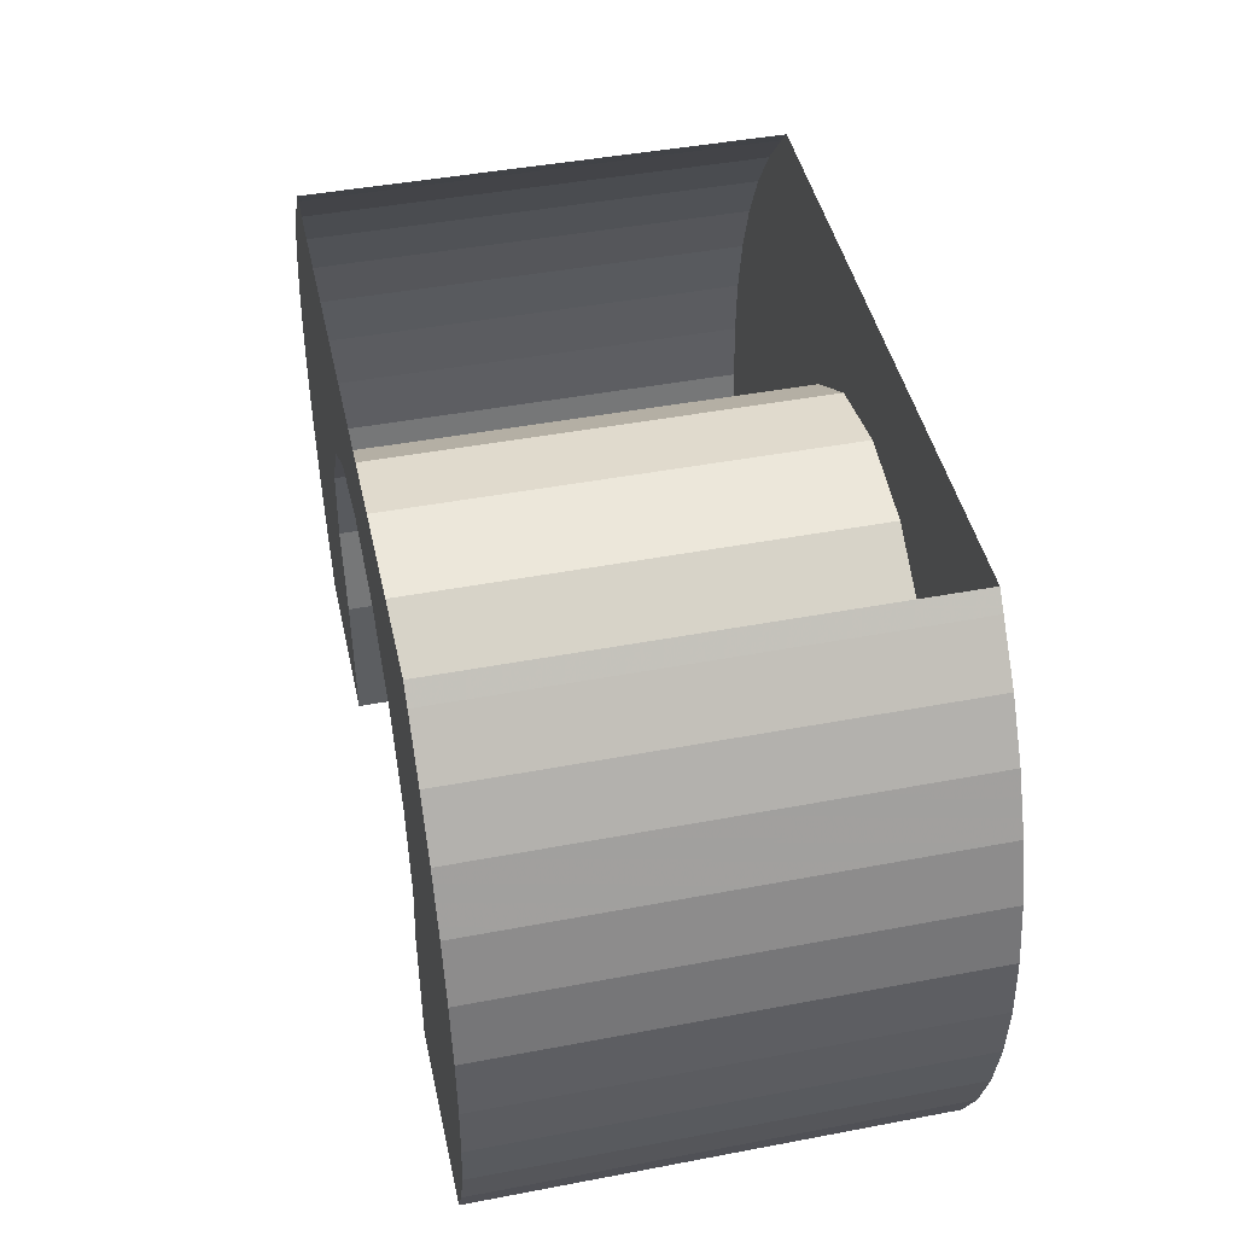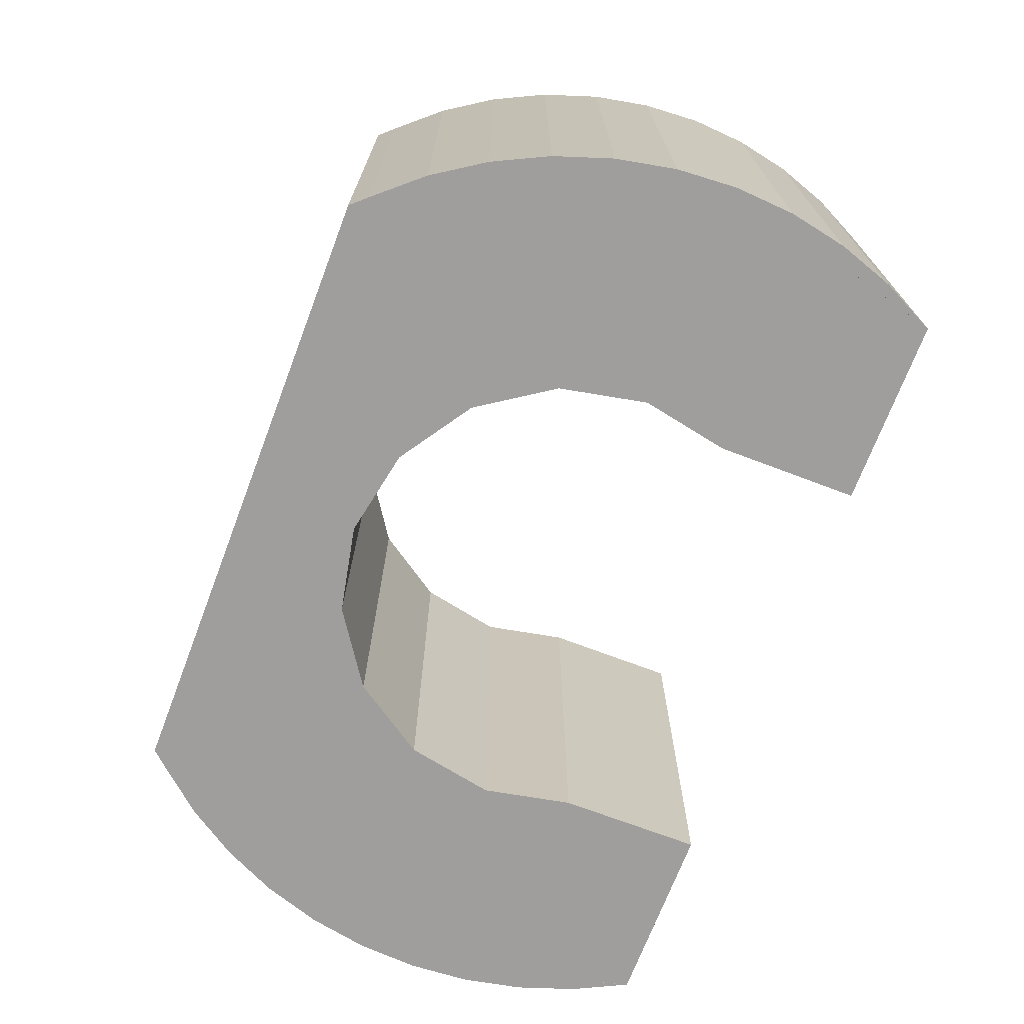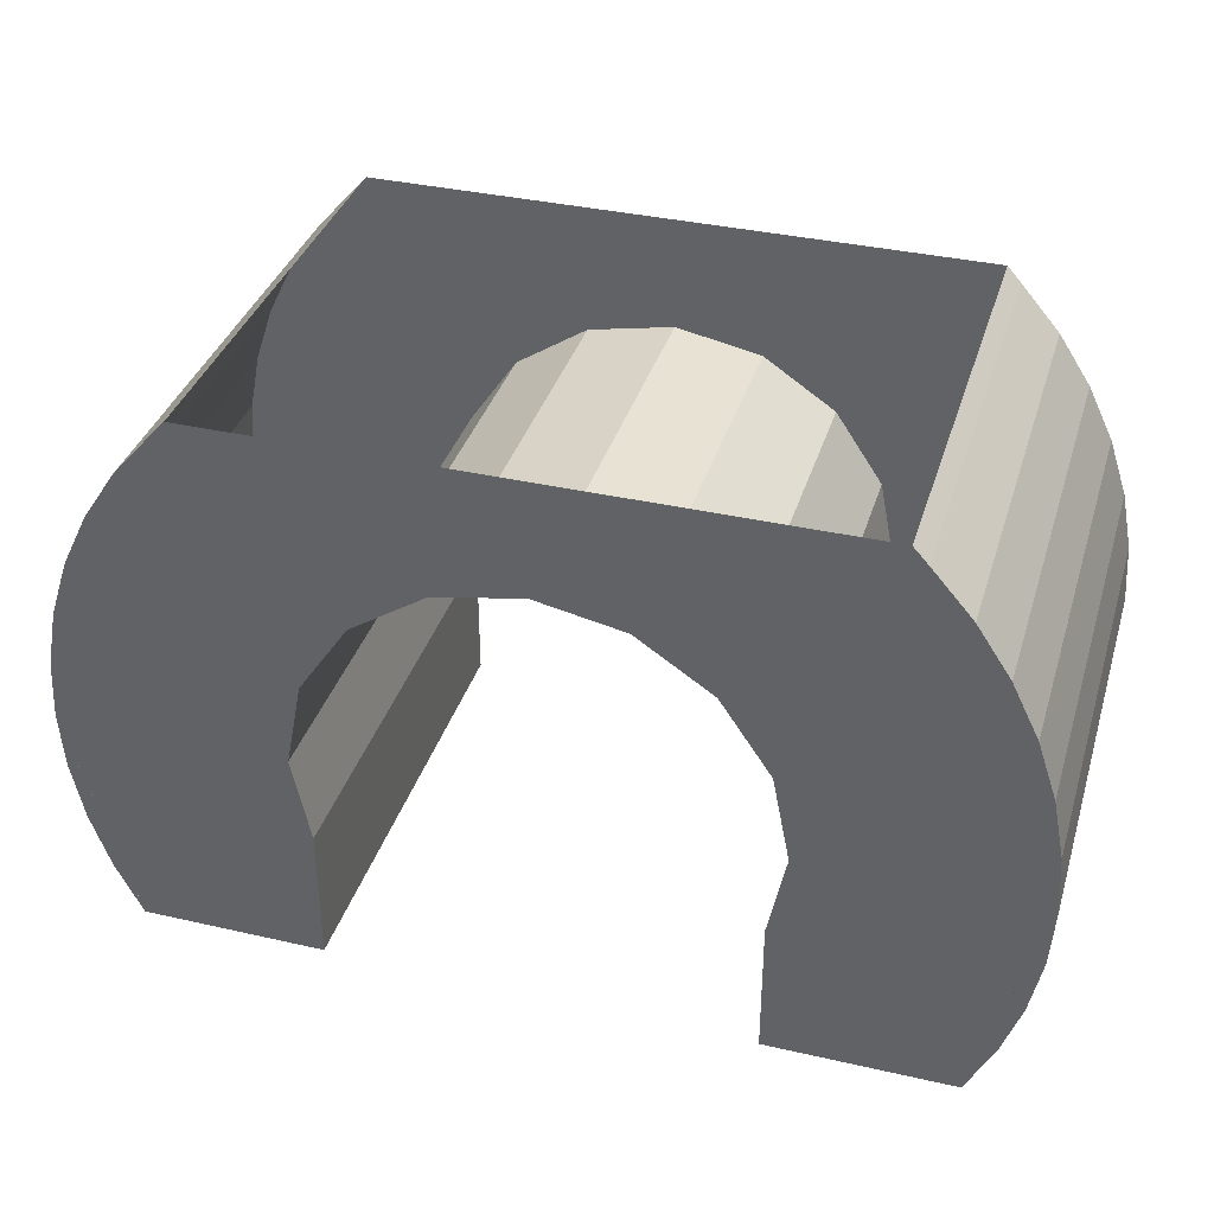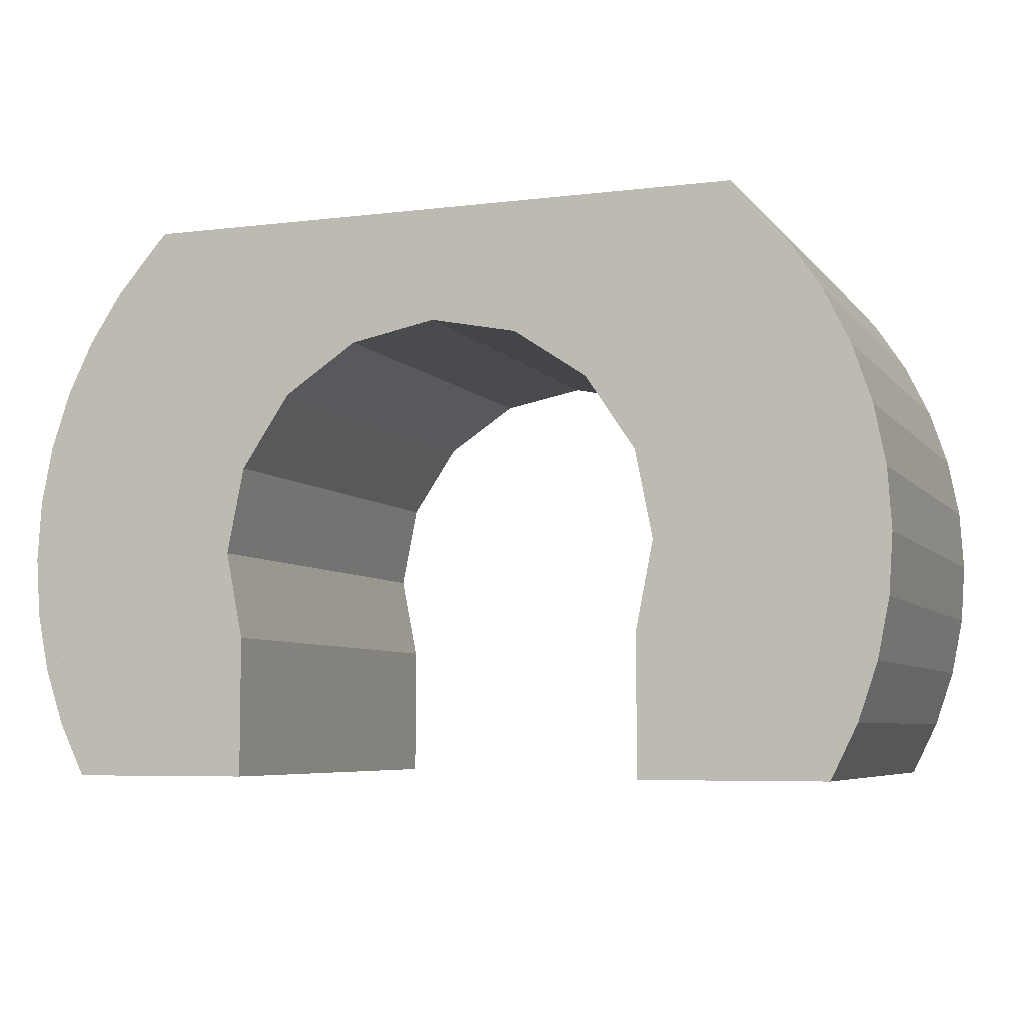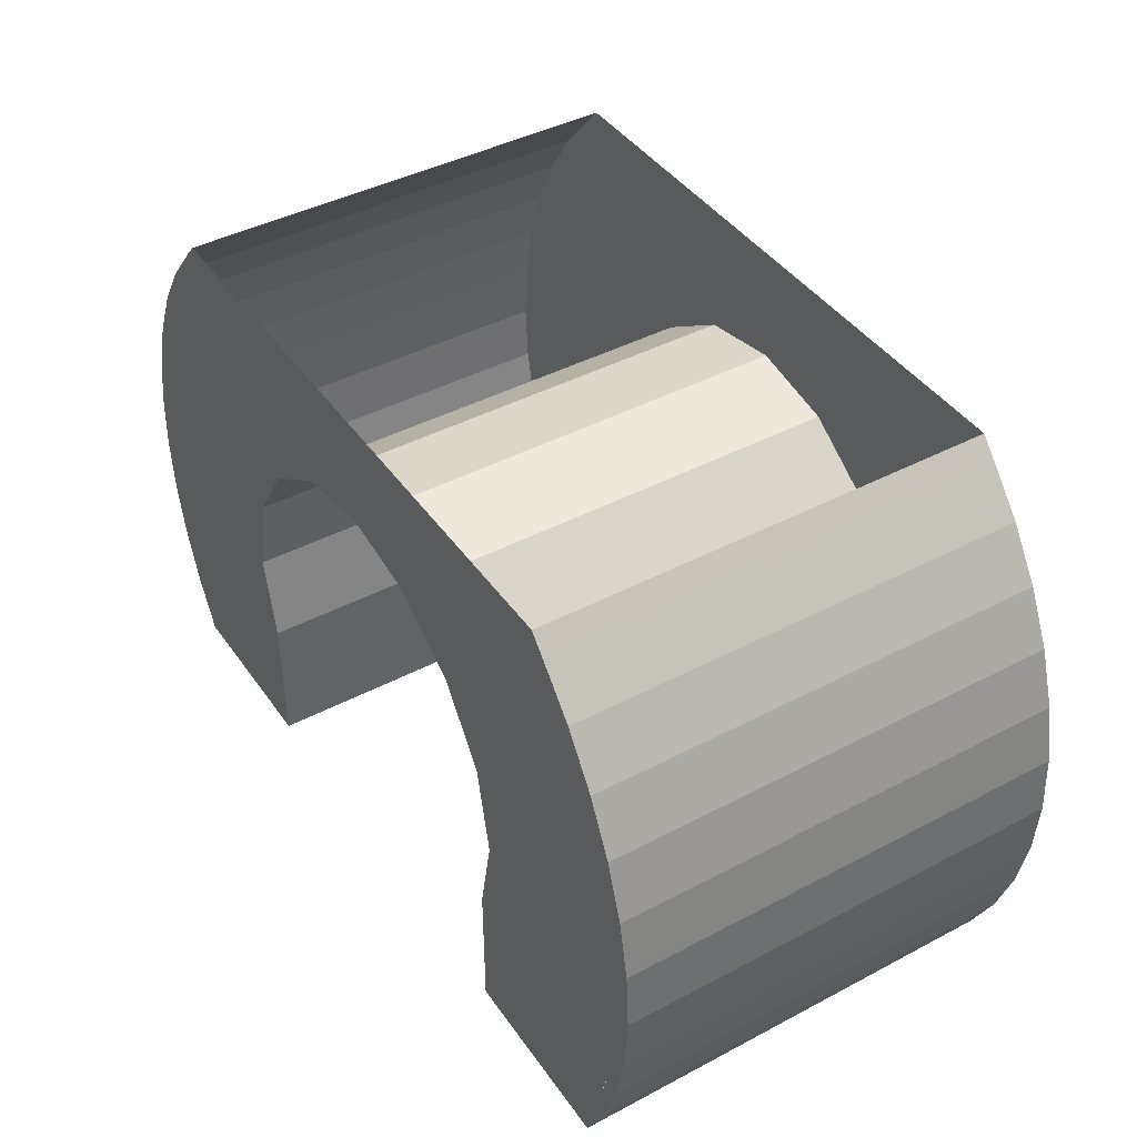
<metadata>
{"format":"obj","ext":"obj","renderer":"f3d","projection":"perspective","resolution":1024,"background":"white","views":[{"elev":44.9,"azim":77.6,"up":"+Z"},{"elev":-71.0,"azim":69.2,"up":"+Y"},{"elev":36.6,"azim":-163.5,"up":"+Z"},{"elev":-6.1,"azim":20.4,"up":"+Z"},{"elev":42.5,"azim":57.8,"up":"+Z"}]}
</metadata>
<code>
v -0.2 -0.2 0.2
v -0.07654 -0.2 0.1848
v 0 -0.2 0.2
v -0.2 -0.2 0.2
v -0.1414 -0.2 0.1414
v -0.07654 -0.2 0.1848
v -0.2 -0.2 0.2
v -0.1848 -0.2 0.07654
v -0.1414 -0.2 0.1414
v -0.2 -0.2 0.2
v -0.2 -0.2 0
v -0.1848 -0.2 0.07654
v -0.2 -0.2 -0.2
v -0.1848 -0.2 -0.07654
v -0.2 -0.2 0
v -0.2 0.2 0.2
v -0.07654 0.2 0.1848
v 0 0.2 0.2
v -0.2 0.2 0.2
v -0.1414 0.2 0.1414
v -0.07654 0.2 0.1848
v -0.2 0.2 0.2
v -0.1848 0.2 0.07654
v -0.1414 0.2 0.1414
v -0.2 0.2 0.2
v -0.2 0.2 0
v -0.1848 0.2 0.07654
v -0.2 0.2 -0.2
v -0.1848 0.2 -0.07654
v -0.2 0.2 0
v -0.07654 -0.2 0.1848
v 0 -0.2 0.2
v 0 0.2 0.2
v -0.07654 0.2 0.1848
v -0.1414 -0.2 0.1414
v -0.07654 -0.2 0.1848
v -0.07654 0.2 0.1848
v -0.1414 0.2 0.1414
v -0.1848 -0.2 0.07654
v -0.1414 -0.2 0.1414
v -0.1414 0.2 0.1414
v -0.1848 0.2 0.07654
v -0.2 -0.2 0
v -0.1848 -0.2 0.07654
v -0.1848 0.2 0.07654
v -0.2 0.2 0
v -0.1848 -0.2 -0.07654
v -0.2 -0.2 0
v -0.2 0.2 0
v -0.1848 0.2 -0.07654
v 0.2 -0.2 0.2
v 0.07654 -0.2 0.1848
v 0 -0.2 0.2
v 0.2 -0.2 0.2
v 0.1414 -0.2 0.1414
v 0.07654 -0.2 0.1848
v 0.2 -0.2 0.2
v 0.1848 -0.2 0.07654
v 0.1414 -0.2 0.1414
v 0.2 -0.2 0.2
v 0.2 -0.2 0
v 0.1848 -0.2 0.07654
v 0.2 -0.2 -0.2
v 0.1848 -0.2 -0.07654
v 0.2 -0.2 0
v 0.2 0.2 0.2
v 0.07654 0.2 0.1848
v 0 0.2 0.2
v 0.2 0.2 0.2
v 0.1414 0.2 0.1414
v 0.07654 0.2 0.1848
v 0.2 0.2 0.2
v 0.1848 0.2 0.07654
v 0.1414 0.2 0.1414
v 0.2 0.2 0.2
v 0.2 0.2 0
v 0.1848 0.2 0.07654
v 0.2 0.2 -0.2
v 0.1848 0.2 -0.07654
v 0.2 0.2 0
v 0.07654 -0.2 0.1848
v 0 -0.2 0.2
v 0 0.2 0.2
v 0.07654 0.2 0.1848
v 0.1414 -0.2 0.1414
v 0.07654 -0.2 0.1848
v 0.07654 0.2 0.1848
v 0.1414 0.2 0.1414
v 0.1848 -0.2 0.07654
v 0.1414 -0.2 0.1414
v 0.1414 0.2 0.1414
v 0.1848 0.2 0.07654
v 0.2 -0.2 0
v 0.1848 -0.2 0.07654
v 0.1848 0.2 0.07654
v 0.2 0.2 0
v 0.1848 -0.2 -0.07654
v 0.2 -0.2 0
v 0.2 0.2 0
v 0.1848 0.2 -0.07654
v -0.1848 -0.2 -0.2
v -0.1848 0.2 -0.2
v -0.1848 0.2 -0.07654
v -0.1848 -0.2 -0.07654
v 0.1848 0.2 -0.2
v 0.1848 -0.2 -0.2
v 0.1848 -0.2 -0.07654
v 0.1848 0.2 -0.07654
v -0.2 -0.2 0.2
v 0 -0.2 0.2
v -0.1 -0.2 0.3
v 0.2 -0.2 0.2
v 0.1 -0.2 0.3
v -0.1 -0.2 0.3
v 0 -0.2 0.2
v -0.1 0.2 0.3
v 0 0.2 0.2
v -0.2 0.2 0.2
v 0.2 0.2 0.2
v 0 0.2 0.2
v -0.1 0.2 0.3
v 0.1 0.2 0.3
v 0.2 0.2 -0.2
v 0.2 -0.2 -0.2
v 0.1848 -0.2 -0.2
v 0.1848 0.2 -0.2
v -0.1848 0.2 -0.2
v -0.1848 -0.2 -0.2
v -0.2 -0.2 -0.2
v -0.2 0.2 -0.2
v 0.3464 -0.2 -0.2
v 0.2 -0.2 -0.2
v 0.2 0.2 -0.2
v 0.3464 0.2 -0.2
v -0.3464 0.2 -0.2
v -0.2 0.2 -0.2
v -0.2 -0.2 -0.2
v -0.3464 -0.2 -0.2
v -0.1848 -0.2 -0.2
v -0.1848 -0.2 -0.07654
v -0.2 -0.2 -0.2
v -0.1848 0.2 -0.07654
v -0.1848 0.2 -0.2
v -0.2 0.2 -0.2
v 0.2 0.2 -0.2
v 0.1848 0.2 -0.2
v 0.1848 0.2 -0.07654
v 0.2 -0.2 -0.2
v 0.1848 -0.2 -0.07654
v 0.1848 -0.2 -0.2
v 0.3966 0.2 0.05279
v 0.3966 -0.2 0.05279
v 0.4 -0.2 0
v 0.4 0.2 0
v 0.3864 0.2 0.1047
v 0.3864 -0.2 0.1047
v 0.3966 -0.2 0.05279
v 0.3966 0.2 0.05279
v 0.3696 0.2 0.1548
v 0.3696 -0.2 0.1548
v 0.3864 -0.2 0.1047
v 0.3864 0.2 0.1047
v 0.3464 0.2 0.2023
v 0.3464 -0.2 0.2023
v 0.3696 -0.2 0.1548
v 0.3696 0.2 0.1548
v 0.3174 0.2 0.2463
v 0.3174 -0.2 0.2463
v 0.3464 -0.2 0.2023
v 0.3464 0.2 0.2023
v 0.2828 0.2 0.2861
v 0.2828 -0.2 0.2861
v 0.3174 -0.2 0.2463
v 0.3174 0.2 0.2463
v 0.3966 -0.2 -0.0522
v 0.4 -0.2 0
v 0.4 0.2 0
v 0.3966 0.2 -0.0522
v 0.3864 -0.2 -0.1035
v 0.3966 -0.2 -0.0522
v 0.3966 0.2 -0.0522
v 0.3864 0.2 -0.1035
v 0.3696 -0.2 -0.1531
v 0.3864 -0.2 -0.1035
v 0.3864 0.2 -0.1035
v 0.3696 0.2 -0.1531
v 0.3464 -0.2 -0.2
v 0.3696 -0.2 -0.1531
v 0.3696 0.2 -0.1531
v 0.3464 0.2 -0.2
v 0.2828 0.2 0.2861
v 0.2702 0.2 0.3
v 0.2702 -0.2 0.3
v 0.2828 -0.2 0.2861
v 0.2828 -0.2 0.2861
v 0.4 -0.2 0
v 0.3966 -0.2 0.05279
v 0.3174 -0.2 0.2463
v 0.3174 -0.2 0.2463
v 0.3966 -0.2 0.05279
v 0.3864 -0.2 0.1047
v 0.3464 -0.2 0.2023
v 0.3464 -0.2 0.2023
v 0.3864 -0.2 0.1047
v 0.3696 -0.2 0.1548
v 0.3464 -0.2 -0.2
v 0.4 -0.2 0
v 0.3966 -0.2 -0.0522
v 0.3696 -0.2 -0.1531
v 0.3696 -0.2 -0.1531
v 0.3966 -0.2 -0.0522
v 0.3864 -0.2 -0.1035
v 0.2828 0.2 0.2861
v 0.4 0.2 0
v 0.3966 0.2 0.05279
v 0.3174 0.2 0.2463
v 0.3174 0.2 0.2463
v 0.3966 0.2 0.05279
v 0.3864 0.2 0.1047
v 0.3464 0.2 0.2023
v 0.3464 0.2 0.2023
v 0.3864 0.2 0.1047
v 0.3696 0.2 0.1548
v 0.3464 0.2 -0.2
v 0.4 0.2 0
v 0.3966 0.2 -0.0522
v 0.3696 0.2 -0.1531
v 0.3696 0.2 -0.1531
v 0.3966 0.2 -0.0522
v 0.3864 0.2 -0.1035
v 0.2702 -0.2 0.3
v 0.1 -0.2 0.3
v 0.2 -0.2 0.2
v 0.2828 -0.2 0.2861
v 0.4 -0.2 0
v 0.2828 -0.2 0.2861
v 0.2 -0.2 0.2
v 0.2 -0.2 0
v 0.3464 -0.2 -0.2
v 0.4 -0.2 0
v 0.2 -0.2 0
v 0.2 -0.2 -0.2
v 0.2 0.2 0.2
v 0.1 0.2 0.3
v 0.2702 0.2 0.3
v 0.2828 0.2 0.2861
v 0.2 0.2 0.2
v 0.2828 0.2 0.2861
v 0.4 0.2 0
v 0.2 0.2 0
v 0.2 0.2 0
v 0.4 0.2 0
v 0.3464 0.2 -0.2
v 0.2 0.2 -0.2
v -0.3966 0.2 0.05279
v -0.3966 -0.2 0.05279
v -0.4 -0.2 0
v -0.4 0.2 0
v -0.3864 0.2 0.1047
v -0.3864 -0.2 0.1047
v -0.3966 -0.2 0.05279
v -0.3966 0.2 0.05279
v -0.3696 0.2 0.1548
v -0.3696 -0.2 0.1548
v -0.3864 -0.2 0.1047
v -0.3864 0.2 0.1047
v -0.3464 0.2 0.2023
v -0.3464 -0.2 0.2023
v -0.3696 -0.2 0.1548
v -0.3696 0.2 0.1548
v -0.3174 0.2 0.2463
v -0.3174 -0.2 0.2463
v -0.3464 -0.2 0.2023
v -0.3464 0.2 0.2023
v -0.2828 0.2 0.2861
v -0.2828 -0.2 0.2861
v -0.3174 -0.2 0.2463
v -0.3174 0.2 0.2463
v -0.3966 -0.2 -0.0522
v -0.4 -0.2 0
v -0.4 0.2 0
v -0.3966 0.2 -0.0522
v -0.3864 -0.2 -0.1035
v -0.3966 -0.2 -0.0522
v -0.3966 0.2 -0.0522
v -0.3864 0.2 -0.1035
v -0.3696 -0.2 -0.1531
v -0.3864 -0.2 -0.1035
v -0.3864 0.2 -0.1035
v -0.3696 0.2 -0.1531
v -0.3464 -0.2 -0.2
v -0.3696 -0.2 -0.1531
v -0.3696 0.2 -0.1531
v -0.3464 0.2 -0.2
v -0.2702 -0.2 0.3
v -0.2702 0.2 0.3
v -0.2828 0.2 0.2861
v -0.2828 -0.2 0.2861
v -0.2828 -0.2 0.2861
v -0.4 -0.2 0
v -0.3966 -0.2 0.05279
v -0.3174 -0.2 0.2463
v -0.3174 -0.2 0.2463
v -0.3966 -0.2 0.05279
v -0.3864 -0.2 0.1047
v -0.3464 -0.2 0.2023
v -0.3464 -0.2 0.2023
v -0.3864 -0.2 0.1047
v -0.3696 -0.2 0.1548
v -0.3464 -0.2 -0.2
v -0.4 -0.2 0
v -0.3966 -0.2 -0.0522
v -0.3696 -0.2 -0.1531
v -0.3696 -0.2 -0.1531
v -0.3966 -0.2 -0.0522
v -0.3864 -0.2 -0.1035
v -0.2828 0.2 0.2861
v -0.4 0.2 0
v -0.3966 0.2 0.05279
v -0.3174 0.2 0.2463
v -0.3174 0.2 0.2463
v -0.3966 0.2 0.05279
v -0.3864 0.2 0.1047
v -0.3464 0.2 0.2023
v -0.3464 0.2 0.2023
v -0.3864 0.2 0.1047
v -0.3696 0.2 0.1548
v -0.3464 0.2 -0.2
v -0.4 0.2 0
v -0.3966 0.2 -0.0522
v -0.3696 0.2 -0.1531
v -0.3696 0.2 -0.1531
v -0.3966 0.2 -0.0522
v -0.3864 0.2 -0.1035
v -0.2 -0.2 0.2
v -0.1 -0.2 0.3
v -0.2702 -0.2 0.3
v -0.2828 -0.2 0.2861
v -0.2 -0.2 0.2
v -0.2828 -0.2 0.2861
v -0.4 -0.2 0
v -0.2 -0.2 0
v -0.2 -0.2 0
v -0.4 -0.2 0
v -0.3464 -0.2 -0.2
v -0.2 -0.2 -0.2
v -0.2702 0.2 0.3
v -0.1 0.2 0.3
v -0.2 0.2 0.2
v -0.2828 0.2 0.2861
v -0.4 0.2 0
v -0.2828 0.2 0.2861
v -0.2 0.2 0.2
v -0.2 0.2 0
v -0.3464 0.2 -0.2
v -0.4 0.2 0
v -0.2 0.2 0
v -0.2 0.2 -0.2
g mesh11678
f 1 2 3
f 4 5 6
f 7 8 9
f 10 11 12
f 13 14 15
g mesh11680
f 16 18 17
f 19 21 20
f 22 24 23
f 25 27 26
f 28 30 29
g mesh11683
f 31 33 32
f 33 31 34
f 35 37 36
f 37 35 38
f 39 41 40
f 41 39 42
f 43 45 44
f 45 43 46
f 47 49 48
f 49 47 50
g mesh11689
f 51 53 52
f 54 56 55
f 57 59 58
f 60 62 61
f 63 65 64
g mesh11691
f 66 67 68
f 69 70 71
f 72 73 74
f 75 76 77
f 78 79 80
g mesh11694
f 81 82 83
f 83 84 81
f 85 86 87
f 87 88 85
f 89 90 91
f 91 92 89
f 93 94 95
f 95 96 93
f 97 98 99
f 99 100 97
g mesh11700
f 101 102 103
f 103 104 101
g mesh11702
f 105 106 107
f 107 108 105
f 109 110 111
f 112 113 114
f 114 115 112
f 116 117 118
f 119 120 121
f 121 122 119
g mesh11704
f 123 124 125
f 125 126 123
g mesh11706
f 127 128 129
f 129 130 127
g mesh11708
f 131 132 133
f 133 134 131
g mesh11710
f 135 136 137
f 137 138 135
f 139 140 141
f 142 143 144
f 145 146 147
f 148 149 150
g mesh11716
f 151 152 153
f 153 154 151
f 155 156 157
f 157 158 155
f 159 160 161
f 161 162 159
f 163 164 165
f 165 166 163
f 167 168 169
f 169 170 167
f 171 172 173
f 173 174 171
g mesh11722
f 175 177 176
f 177 175 178
f 179 181 180
f 181 179 182
f 183 185 184
f 185 183 186
f 187 189 188
f 189 187 190
f 191 192 193
f 193 194 191
g mesh11726
f 195 196 197
f 197 198 195
f 199 200 201
f 201 202 199
f 203 204 205
g mesh11728
f 206 208 207
f 208 206 209
f 210 212 211
g mesh11731
f 213 215 214
f 215 213 216
f 217 219 218
f 219 217 220
f 221 223 222
g mesh11733
f 224 225 226
f 226 227 224
f 228 229 230
g mesh11735
f 231 232 233
f 233 234 231
f 235 236 237
f 237 238 235
f 239 240 241
f 241 242 239
g mesh11736
f 243 244 245
f 245 246 243
f 247 248 249
f 249 250 247
f 251 252 253
f 253 254 251
g mesh11741
f 255 257 256
f 257 255 258
f 259 261 260
f 261 259 262
f 263 265 264
f 265 263 266
f 267 269 268
f 269 267 270
f 271 273 272
f 273 271 274
f 275 277 276
f 277 275 278
g mesh11747
f 279 280 281
f 281 282 279
f 283 284 285
f 285 286 283
f 287 288 289
f 289 290 287
f 291 292 293
f 293 294 291
f 295 296 297
f 297 298 295
g mesh11751
f 299 301 300
f 301 299 302
f 303 305 304
f 305 303 306
f 307 309 308
g mesh11753
f 310 311 312
f 312 313 310
f 314 315 316
g mesh11756
f 317 318 319
f 319 320 317
f 321 322 323
f 323 324 321
f 325 326 327
g mesh11758
f 328 330 329
f 330 328 331
f 332 334 333
g mesh11760
f 335 336 337
f 337 338 335
f 339 340 341
f 341 342 339
f 343 344 345
f 345 346 343
g mesh11761
f 347 348 349
f 349 350 347
f 351 352 353
f 353 354 351
f 355 356 357
f 357 358 355

</code>
